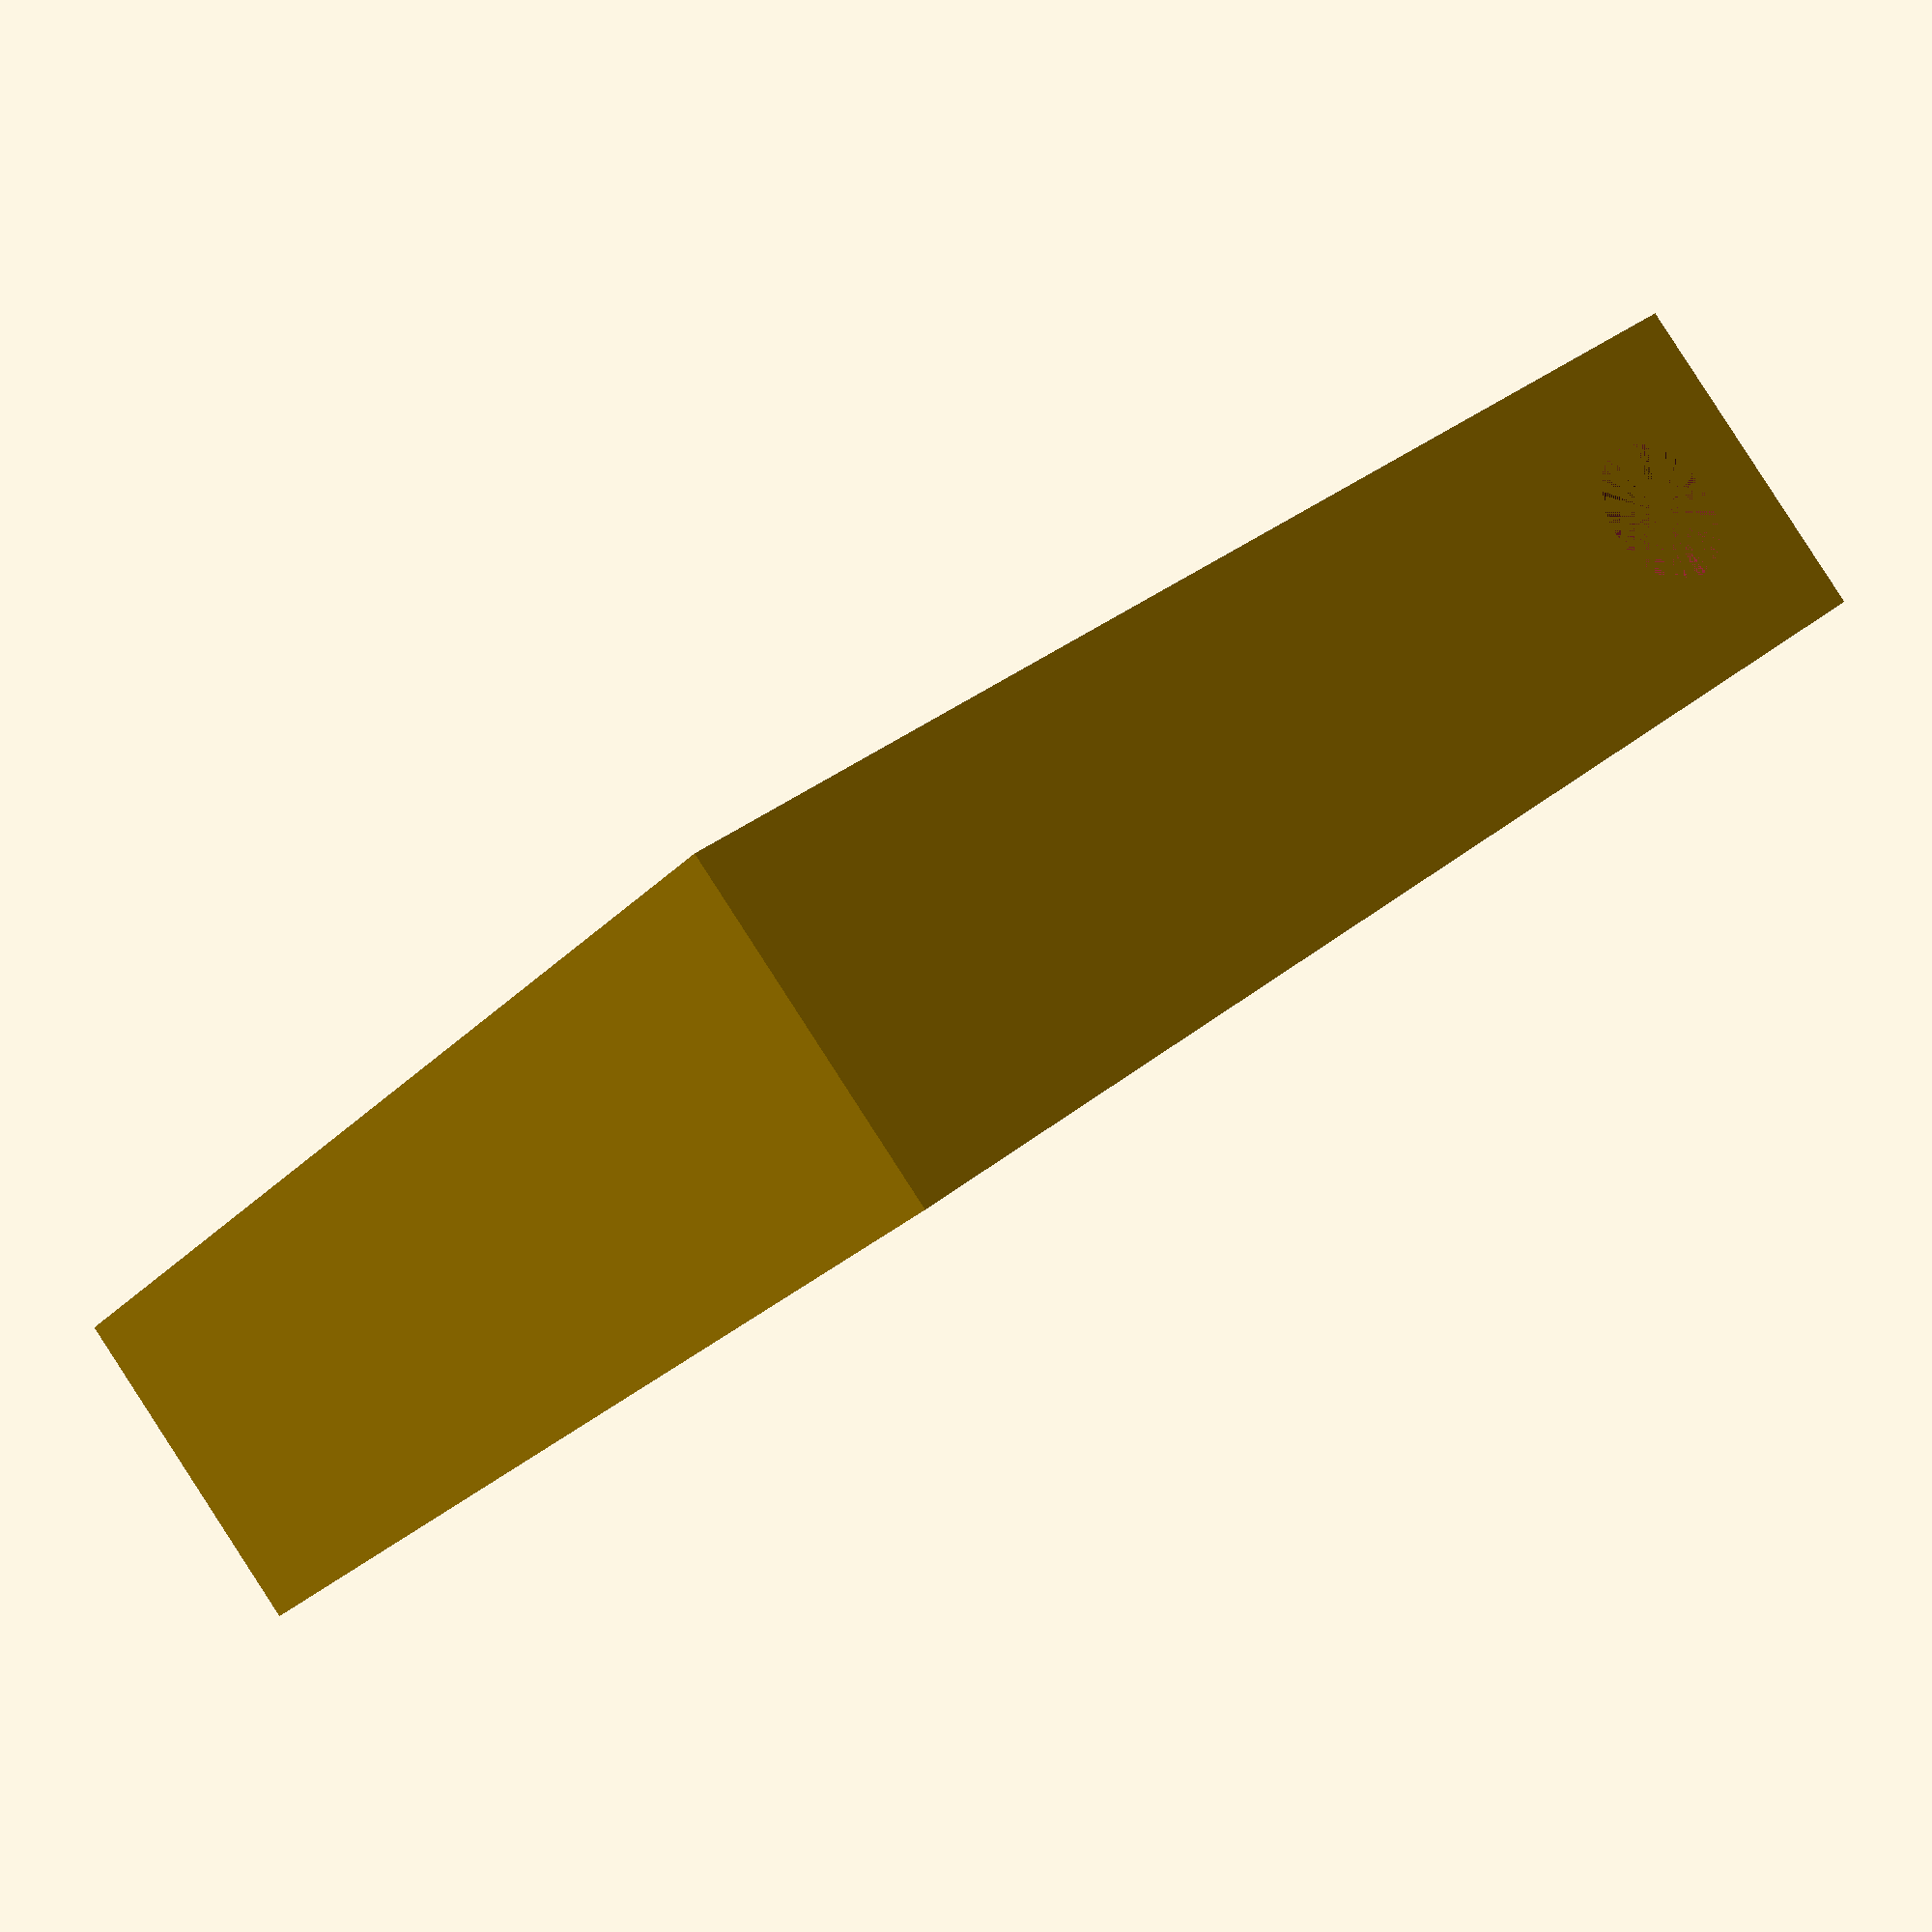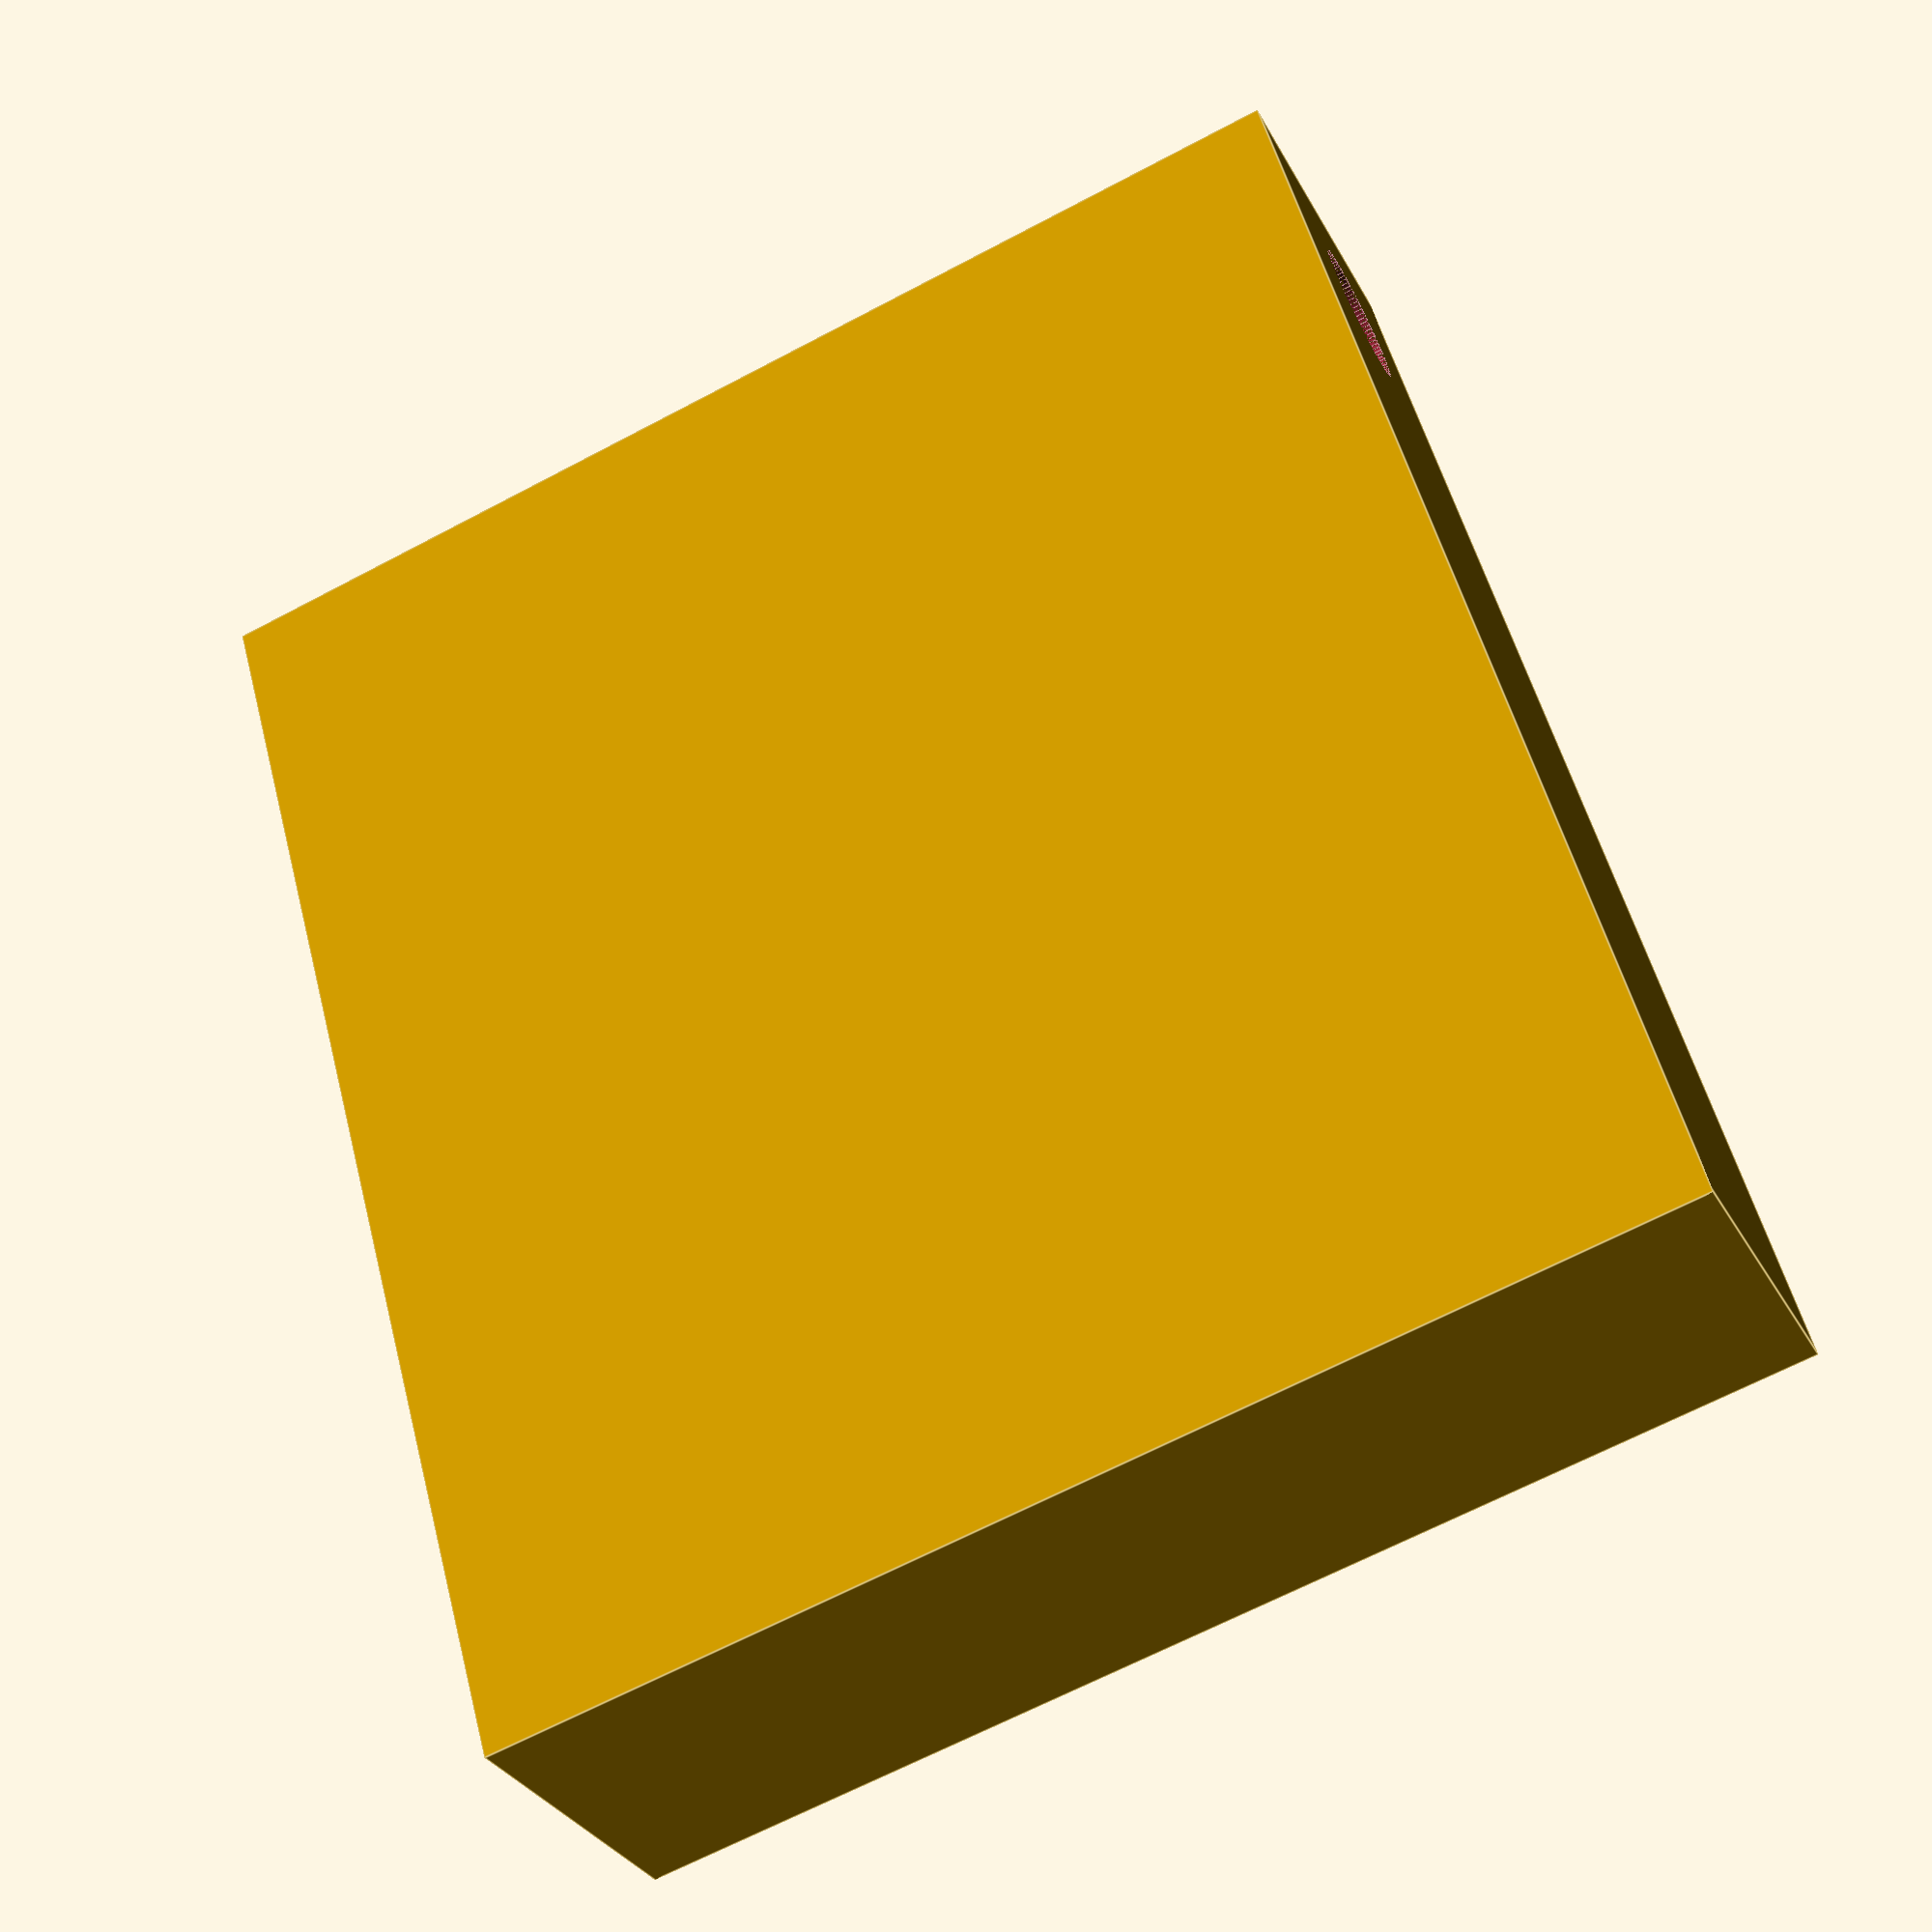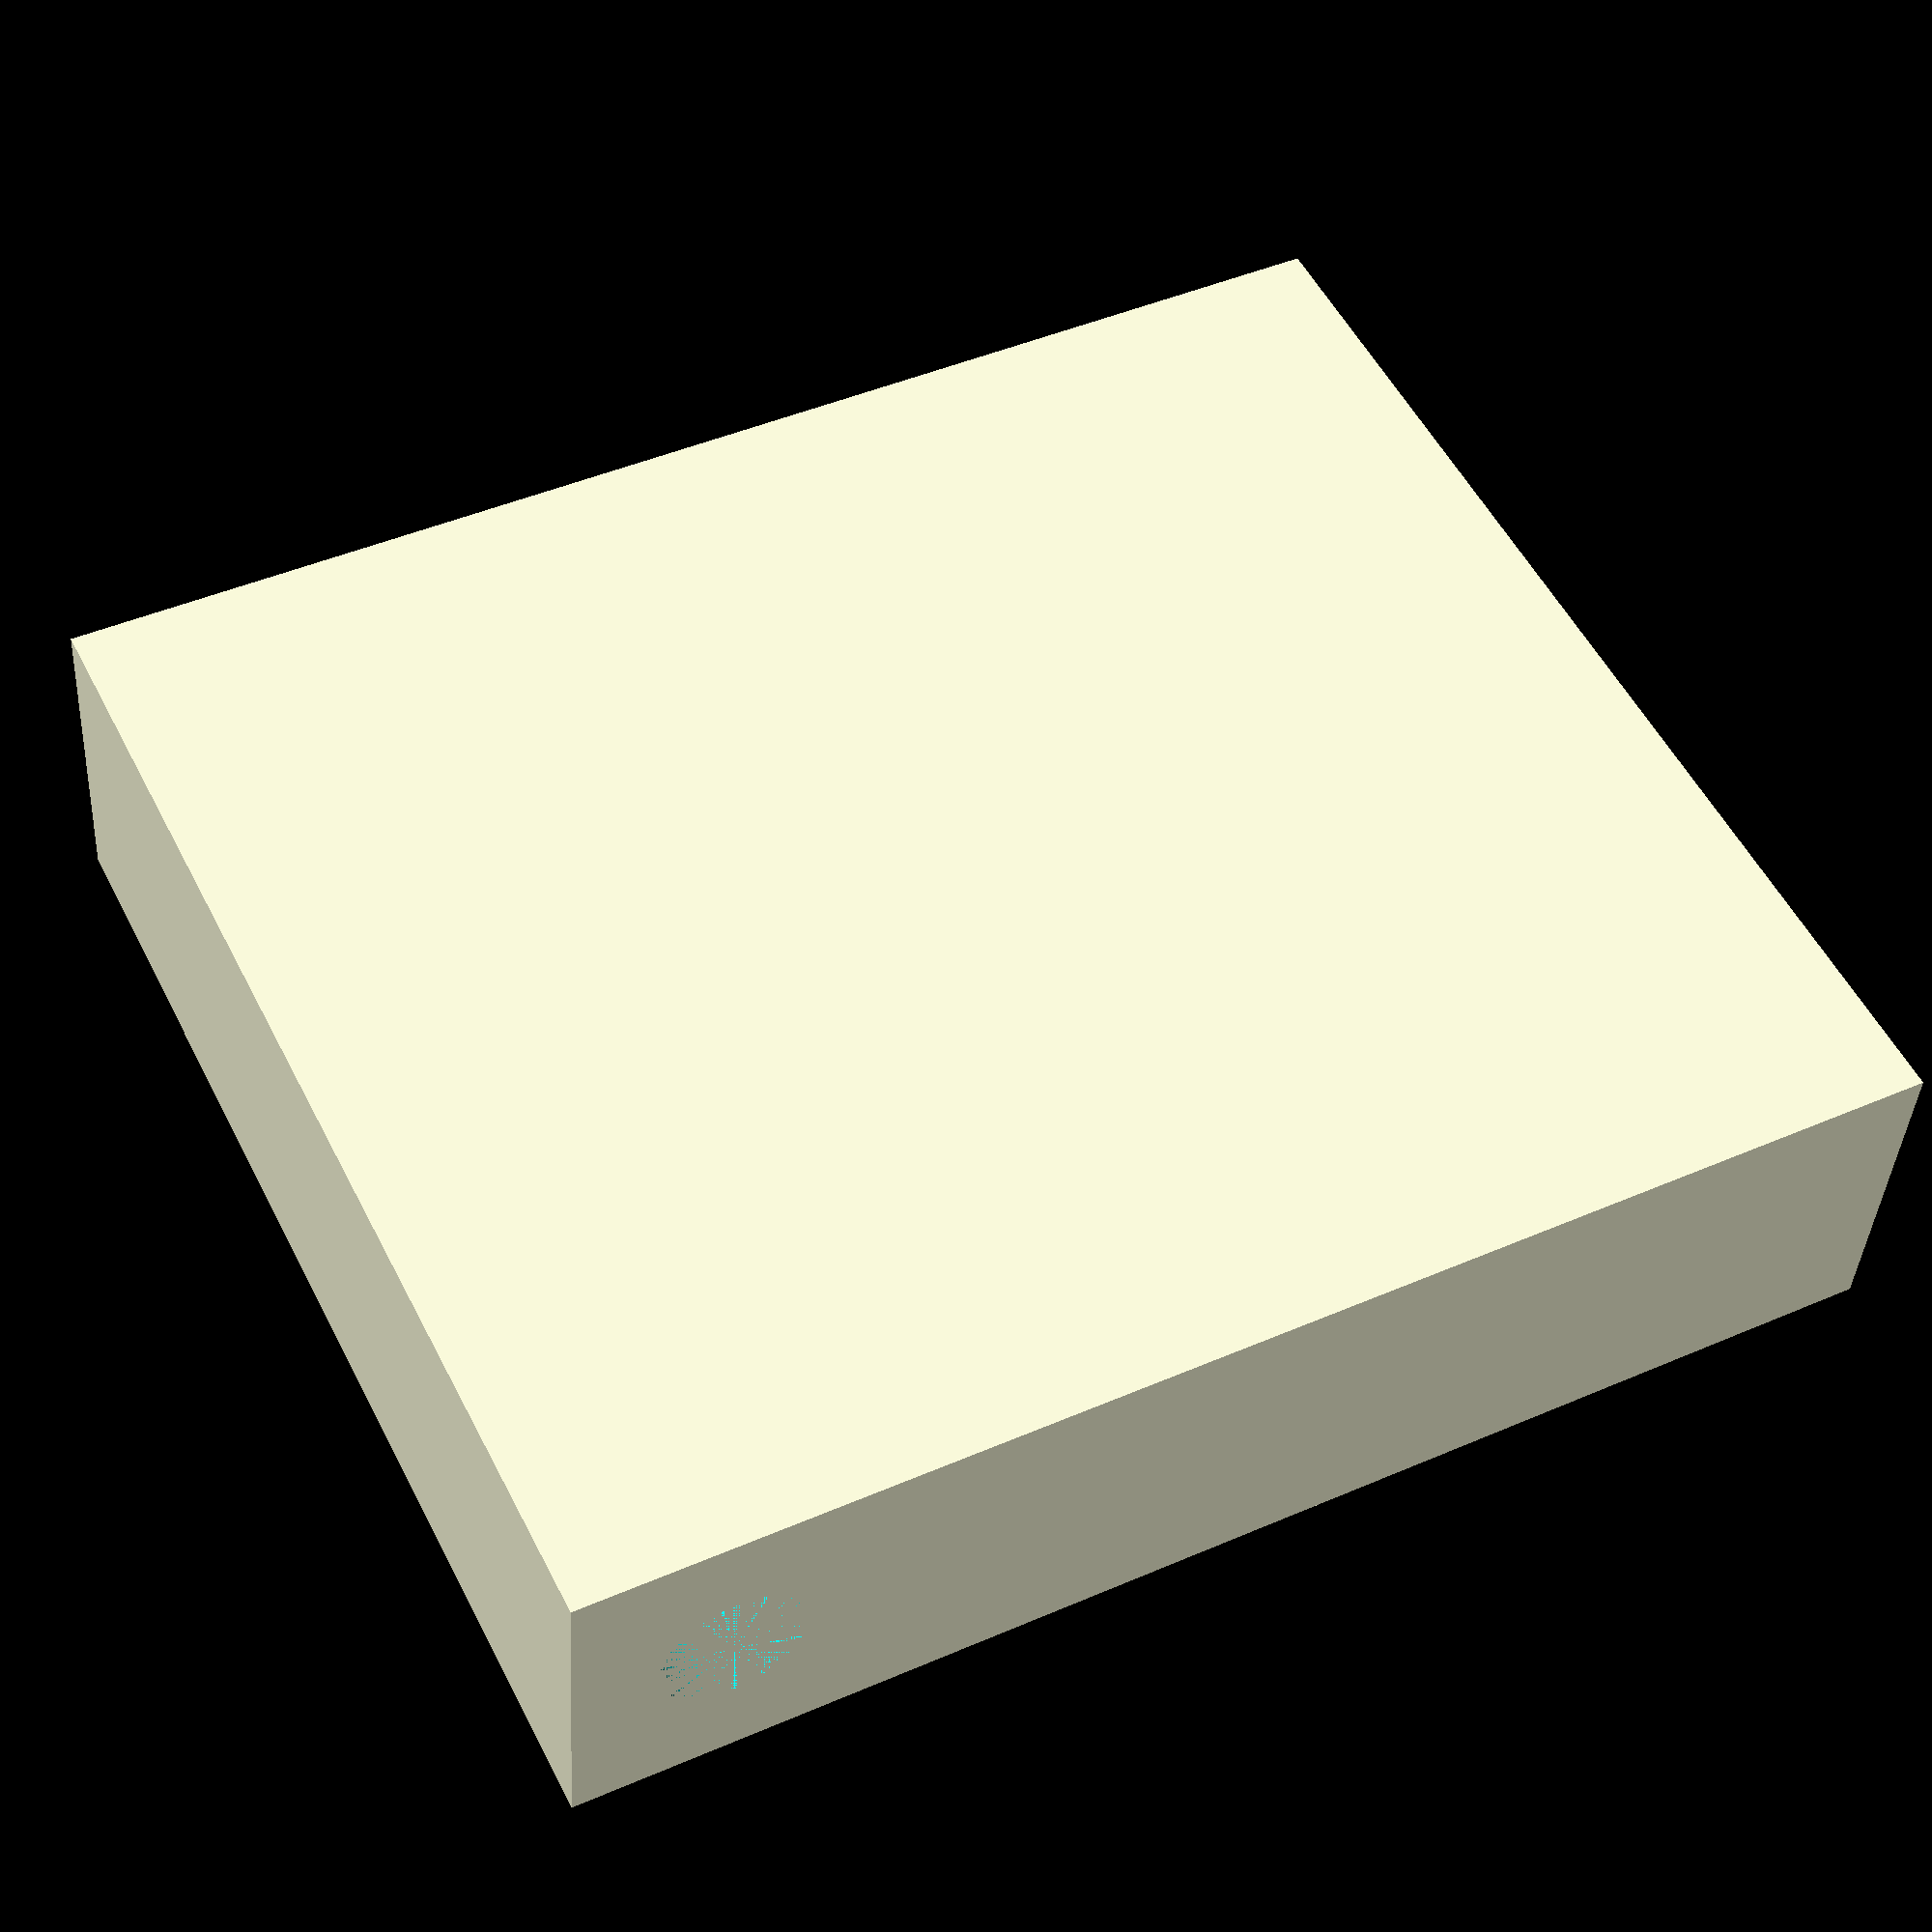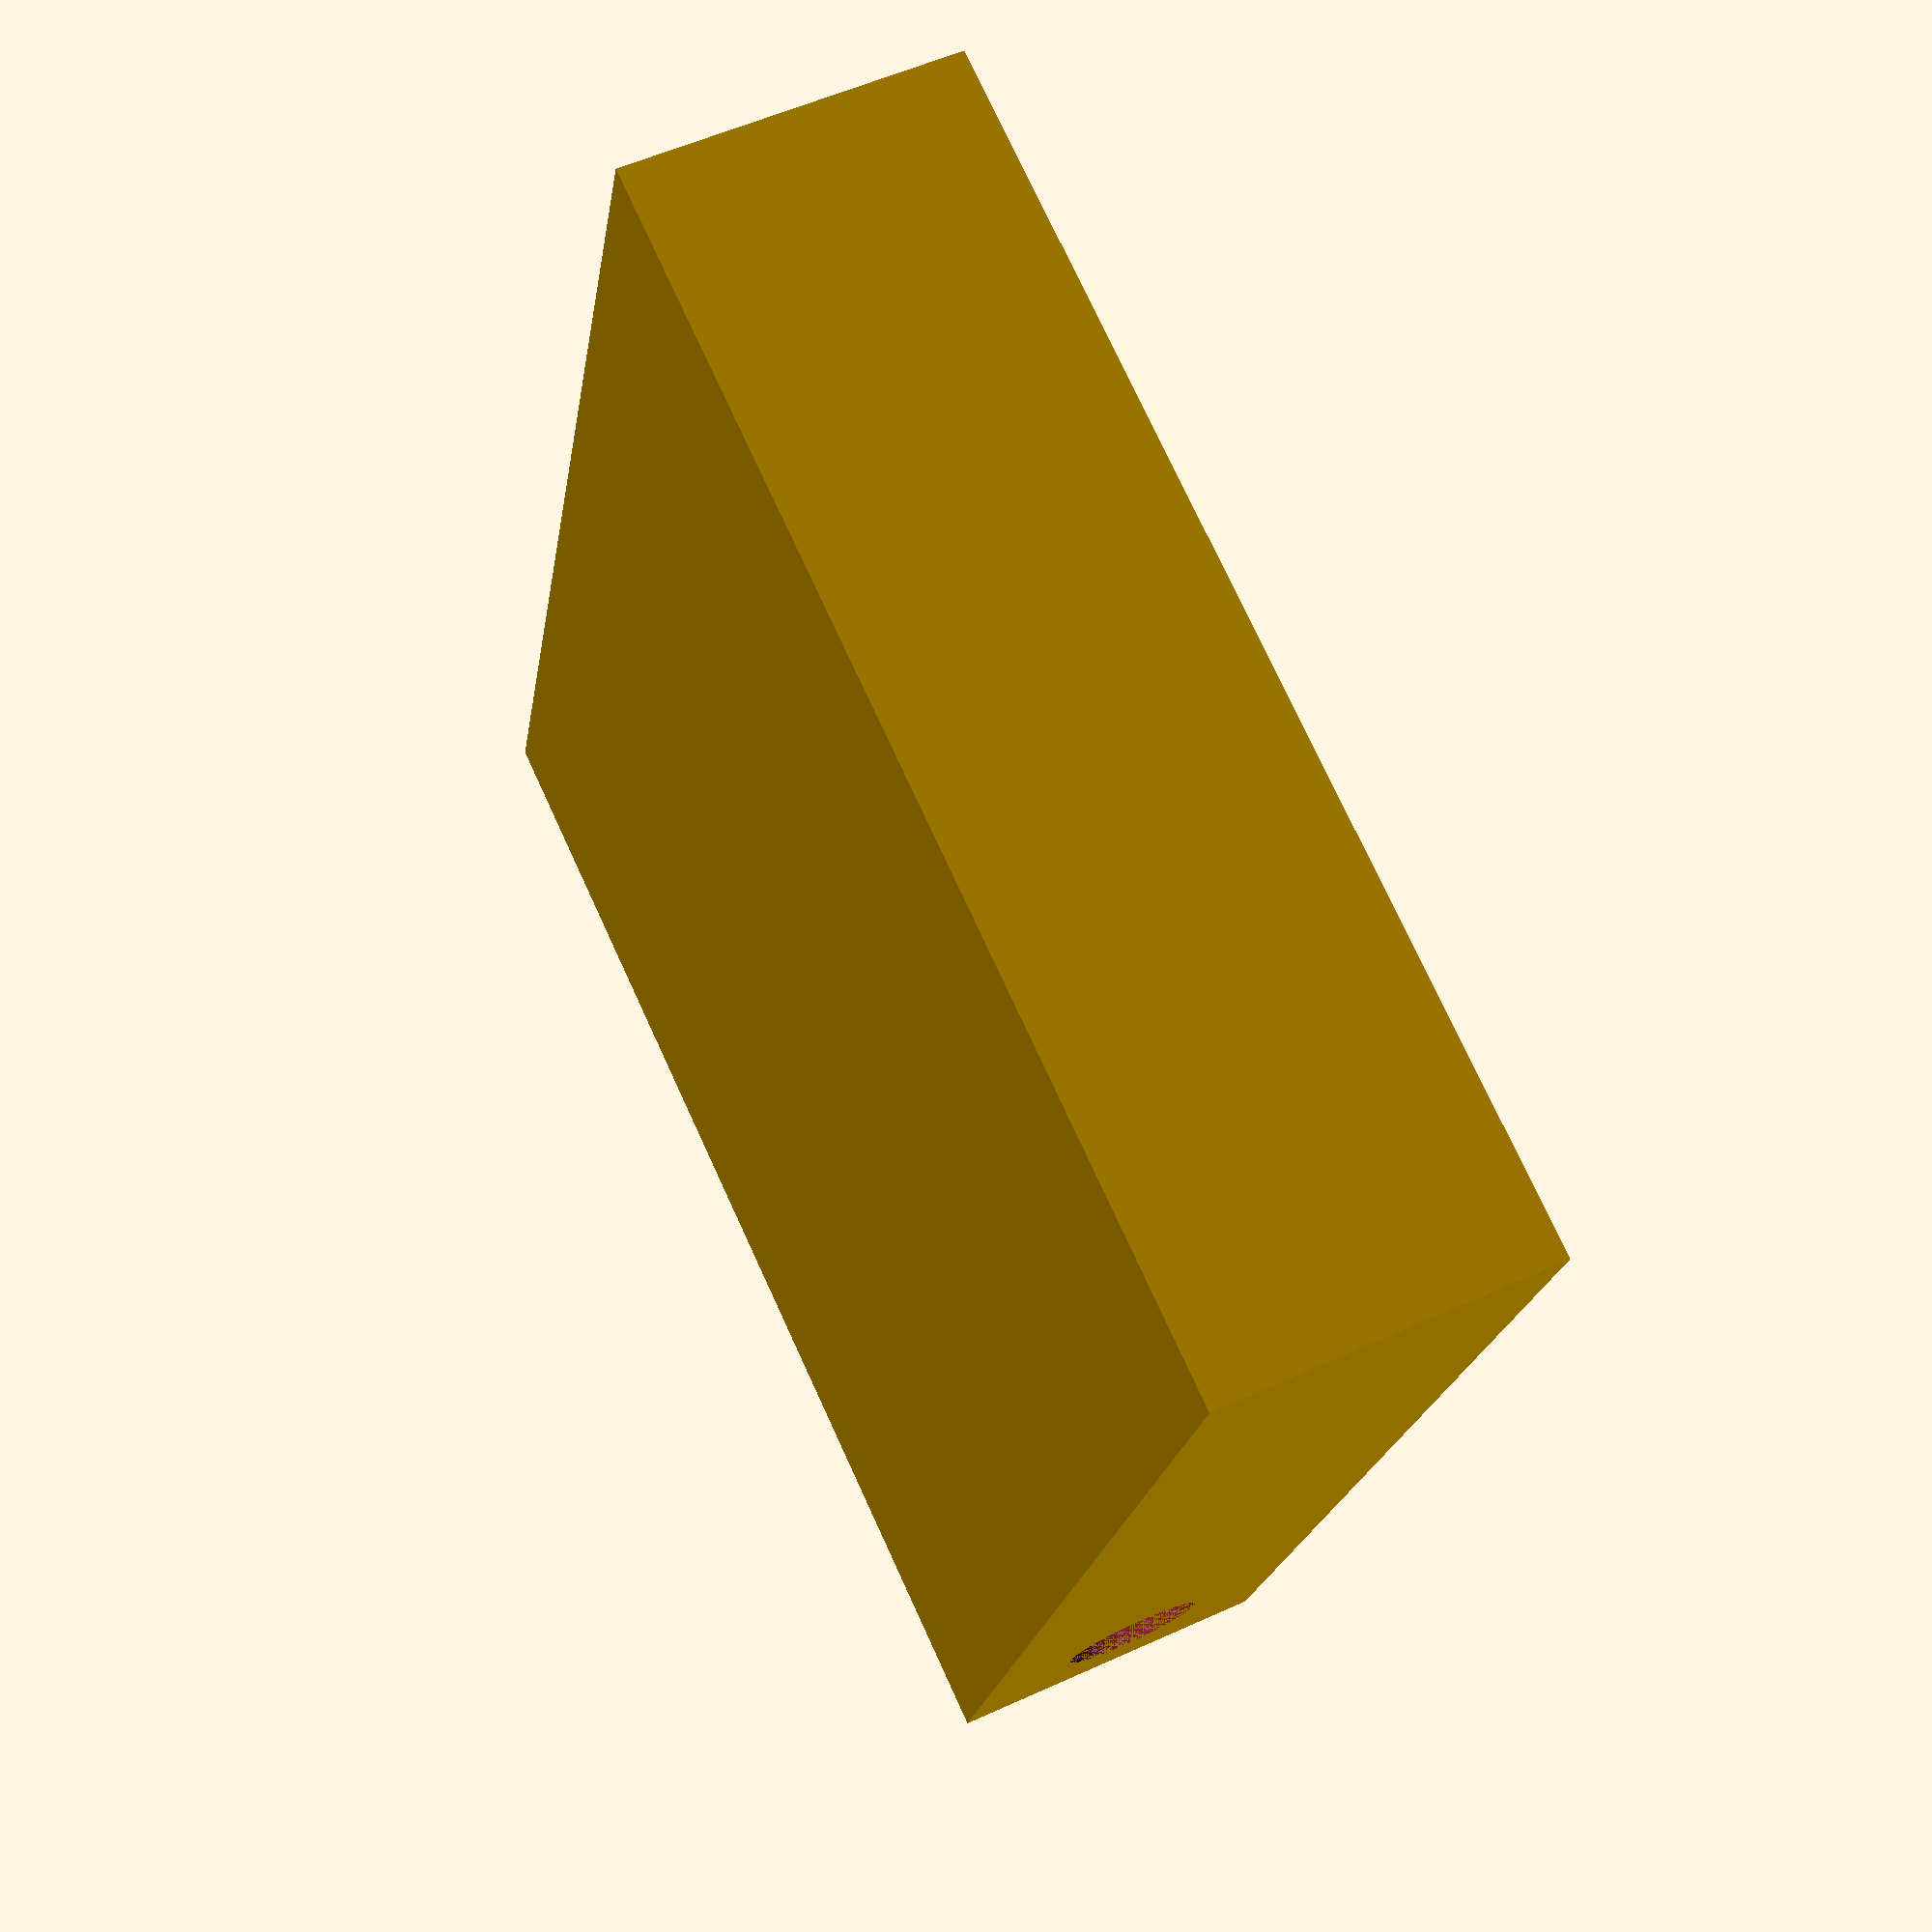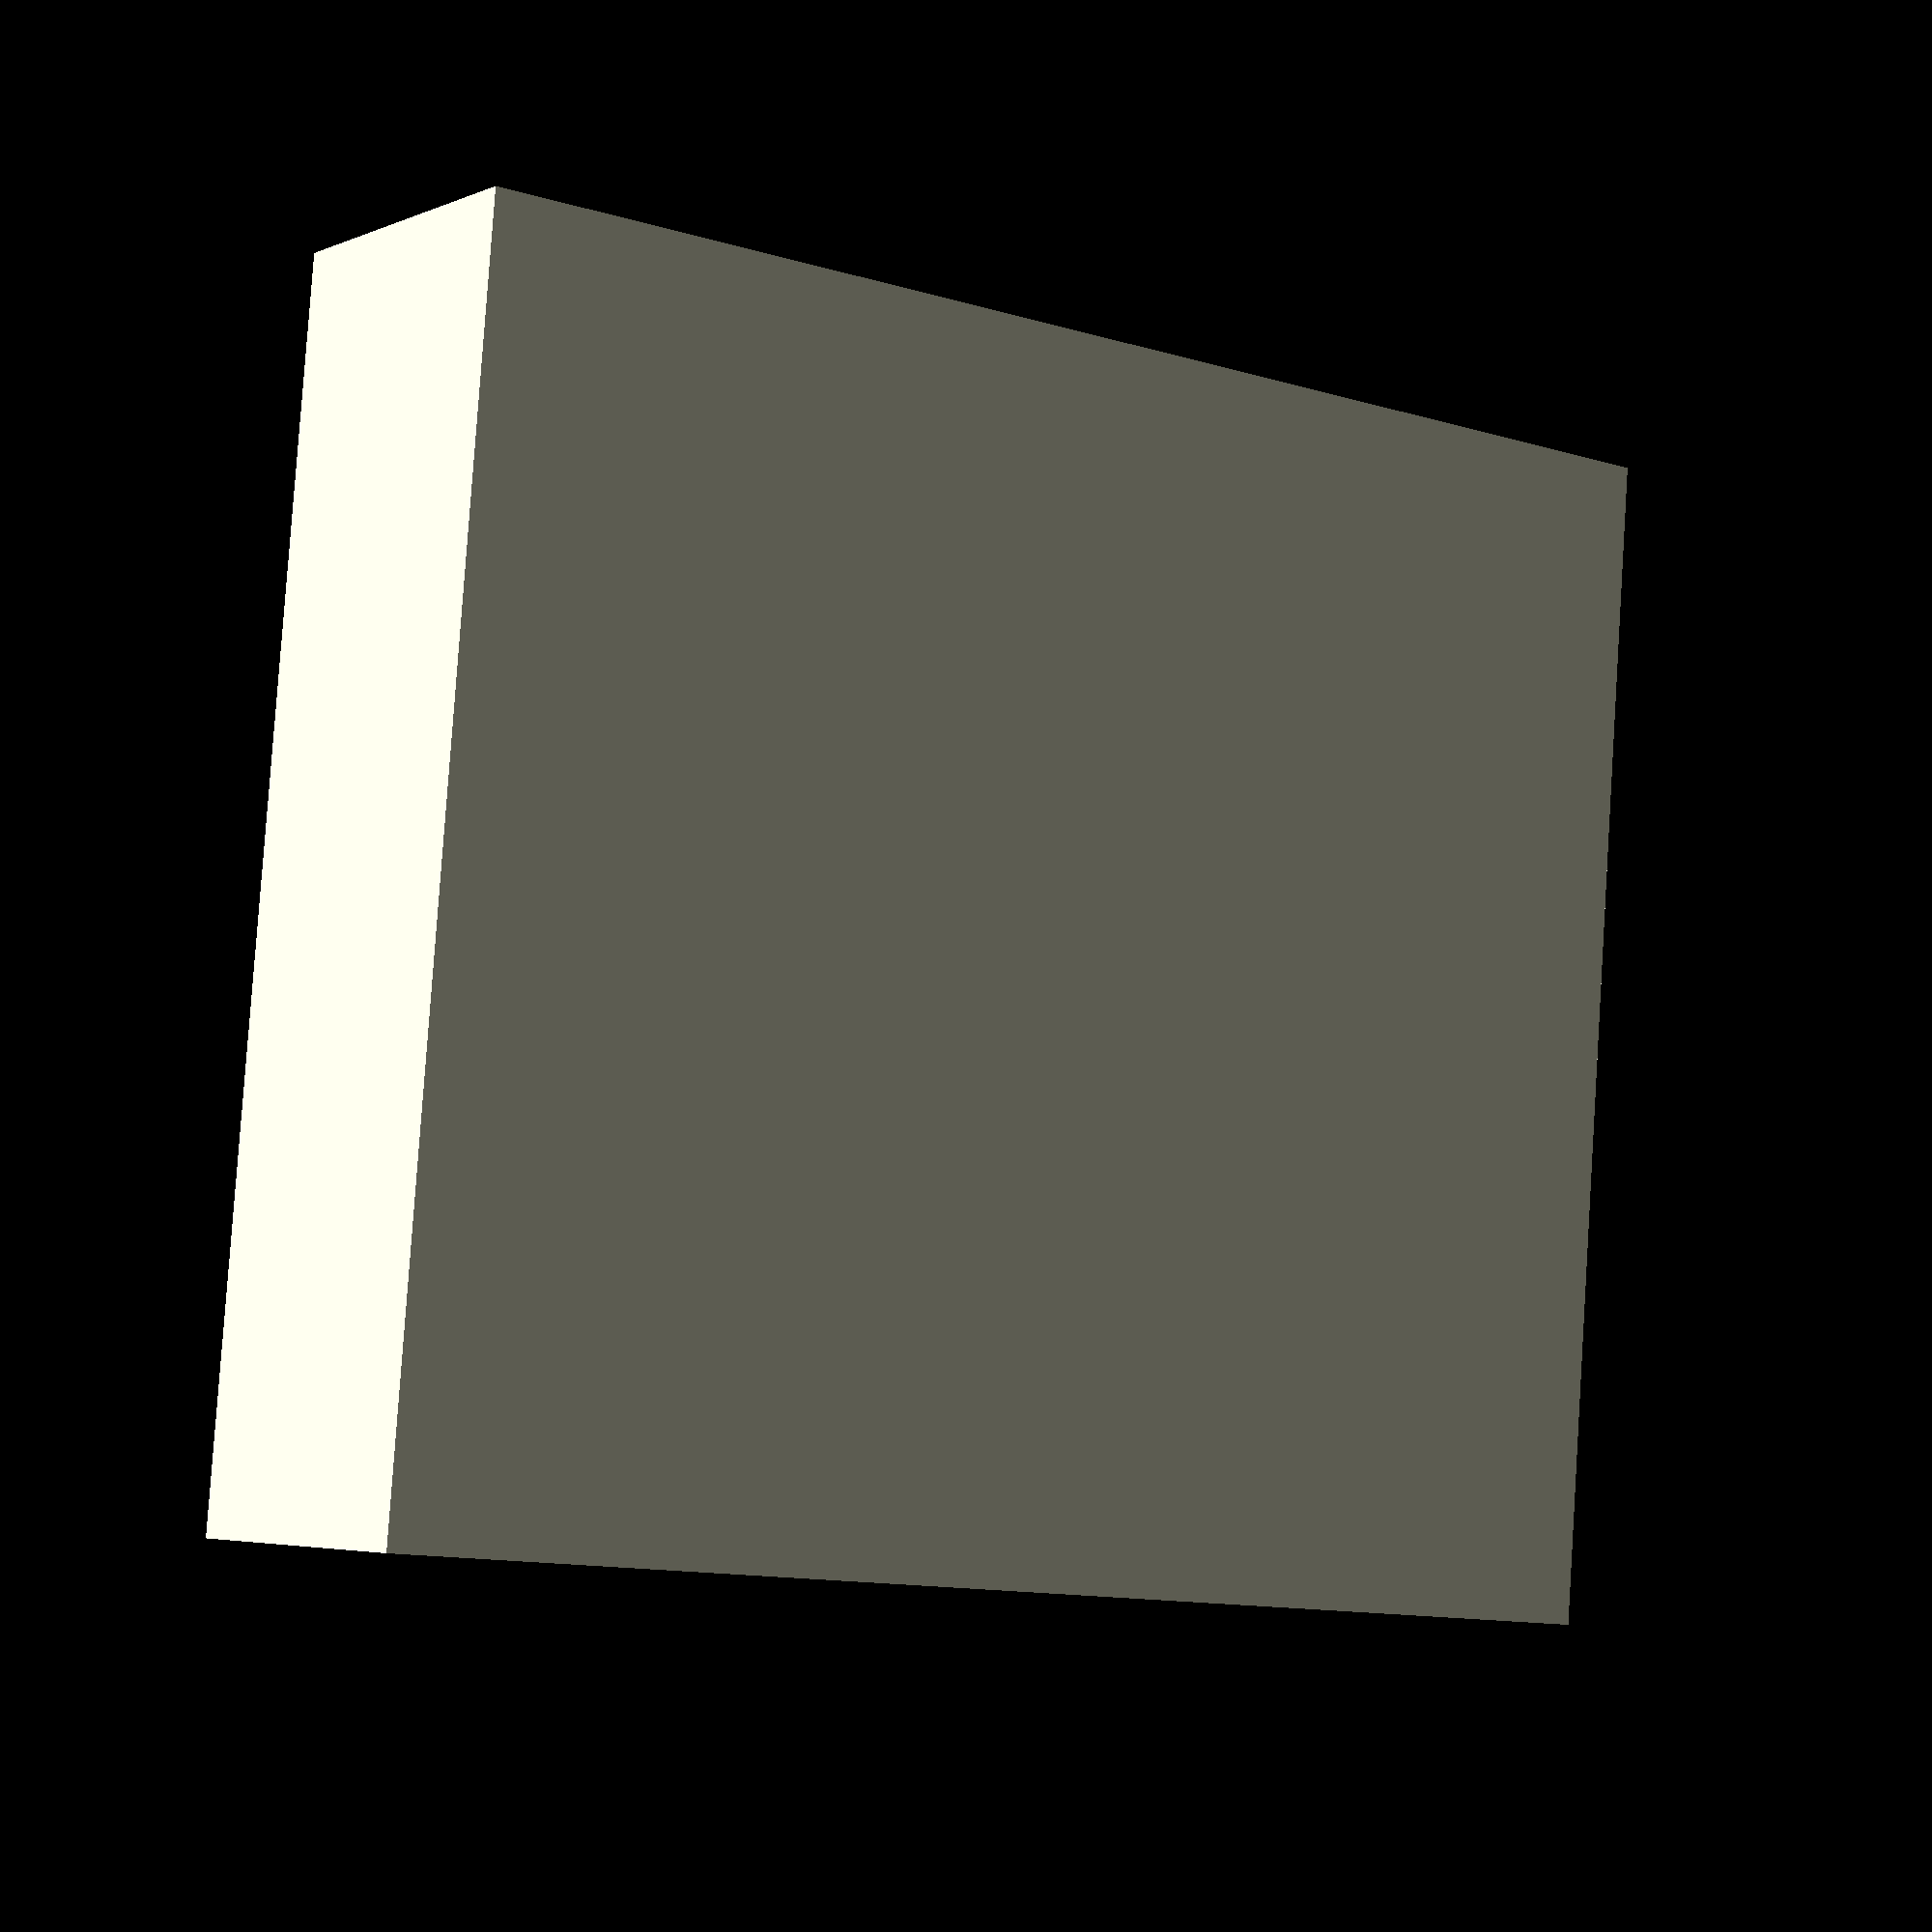
<openscad>


/* 
	Supplemental T-Junction 13

*/

$fn = 100;  // Increase the resolution of the cylinders
pipe_radius = 1.5;
pipe_length = 25;

// Define the cube dimensions
cube_size = [pipe_length + pipe_radius + 2, 2*pipe_radius + 4, pipe_length];

difference() {
    // Create the cube, shifted in the positive x direction
    translate([-pipe_length/2 + pipe_radius, 0, 0])
    cube(cube_size, center=true);

    // Subtract the x-axis pipe
    translate([0, 0, 0])
    cylinder(h=pipe_length, r=pipe_radius, center=true);

    // Subtract the y-axis pipe
    rotate([0, 90, 0])
    translate([0, 0, -pipe_length/2])
    cylinder(h=pipe_length, r=pipe_radius, center=true);
}

</openscad>
<views>
elev=25.9 azim=220.0 roll=147.8 proj=p view=wireframe
elev=245.7 azim=121.4 roll=61.9 proj=p view=edges
elev=306.8 azim=183.9 roll=333.4 proj=p view=wireframe
elev=285.6 azim=99.0 roll=335.4 proj=p view=solid
elev=96.8 azim=324.1 roll=356.2 proj=p view=wireframe
</views>
